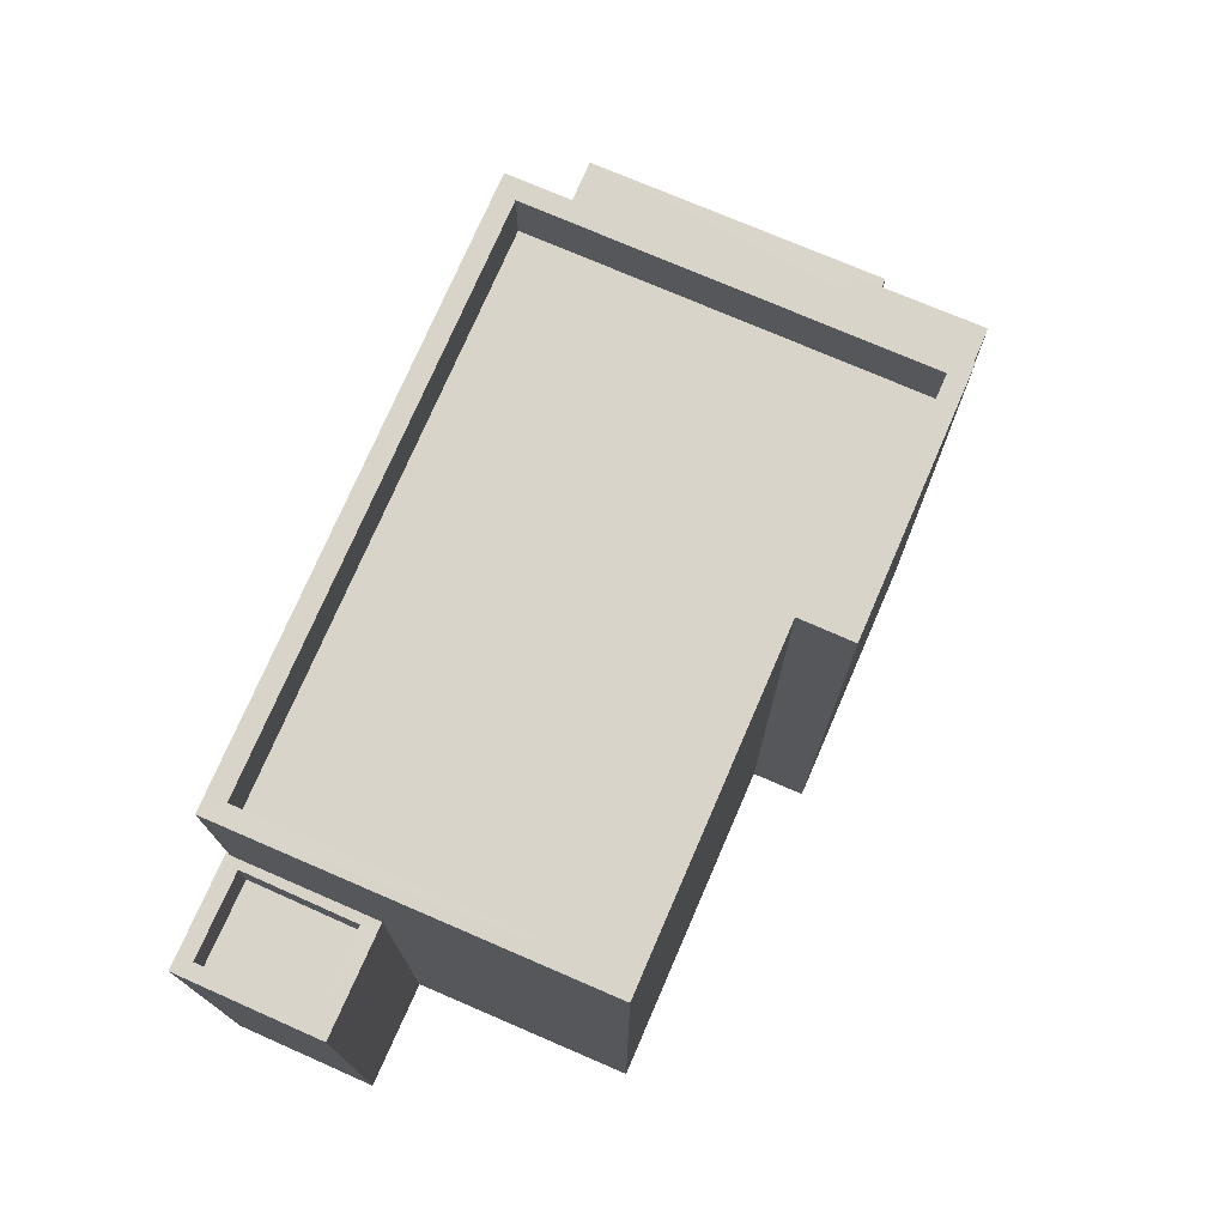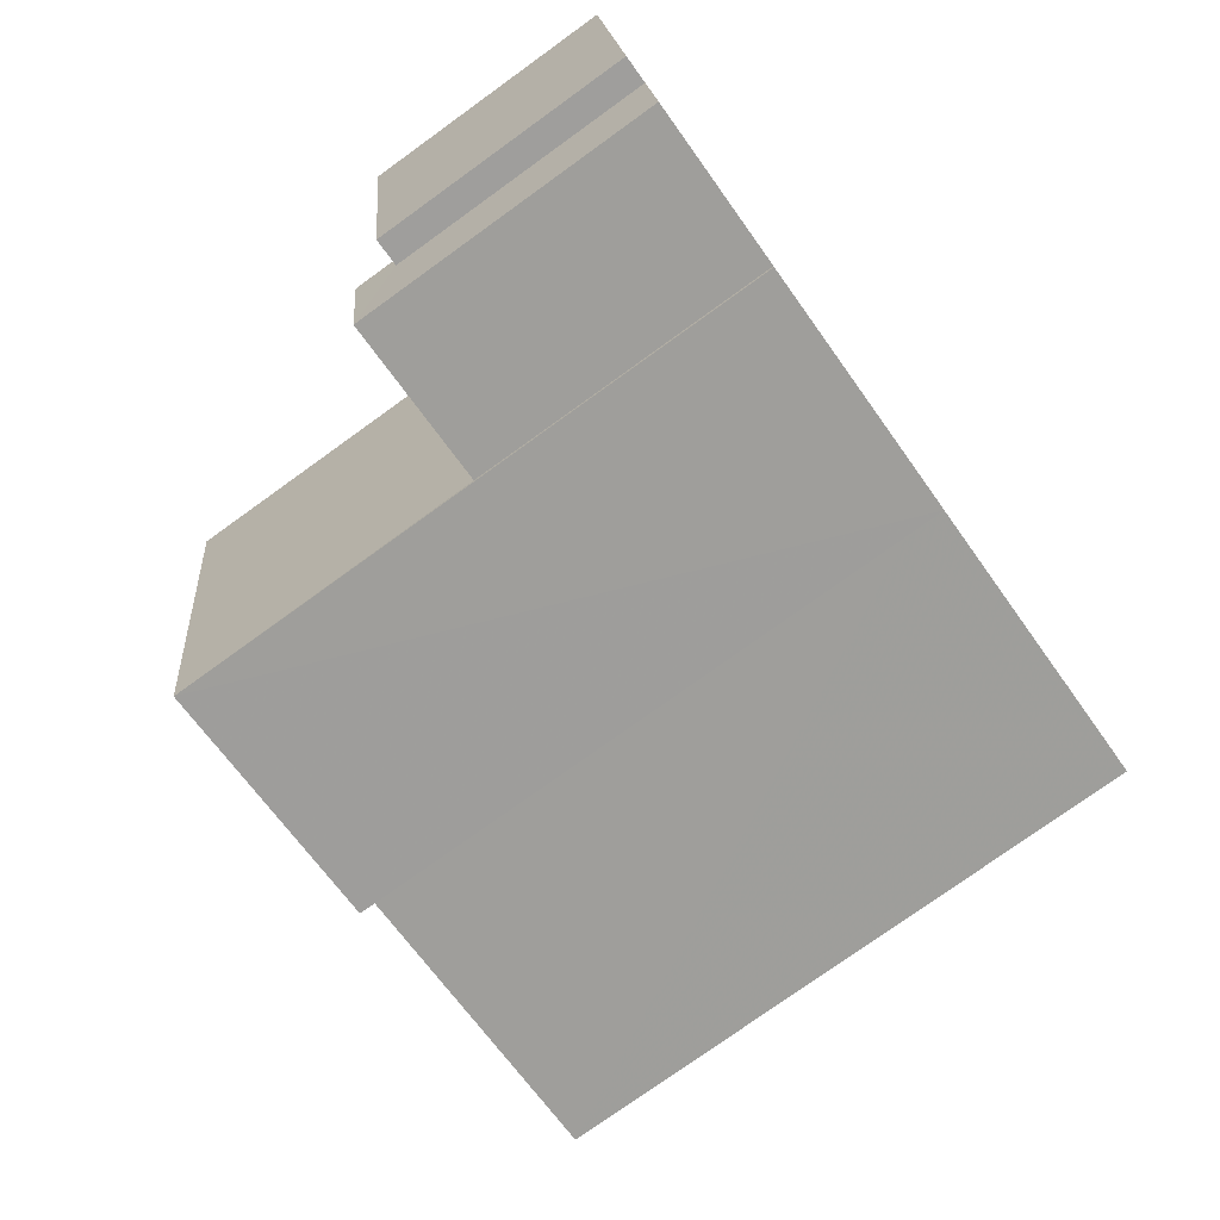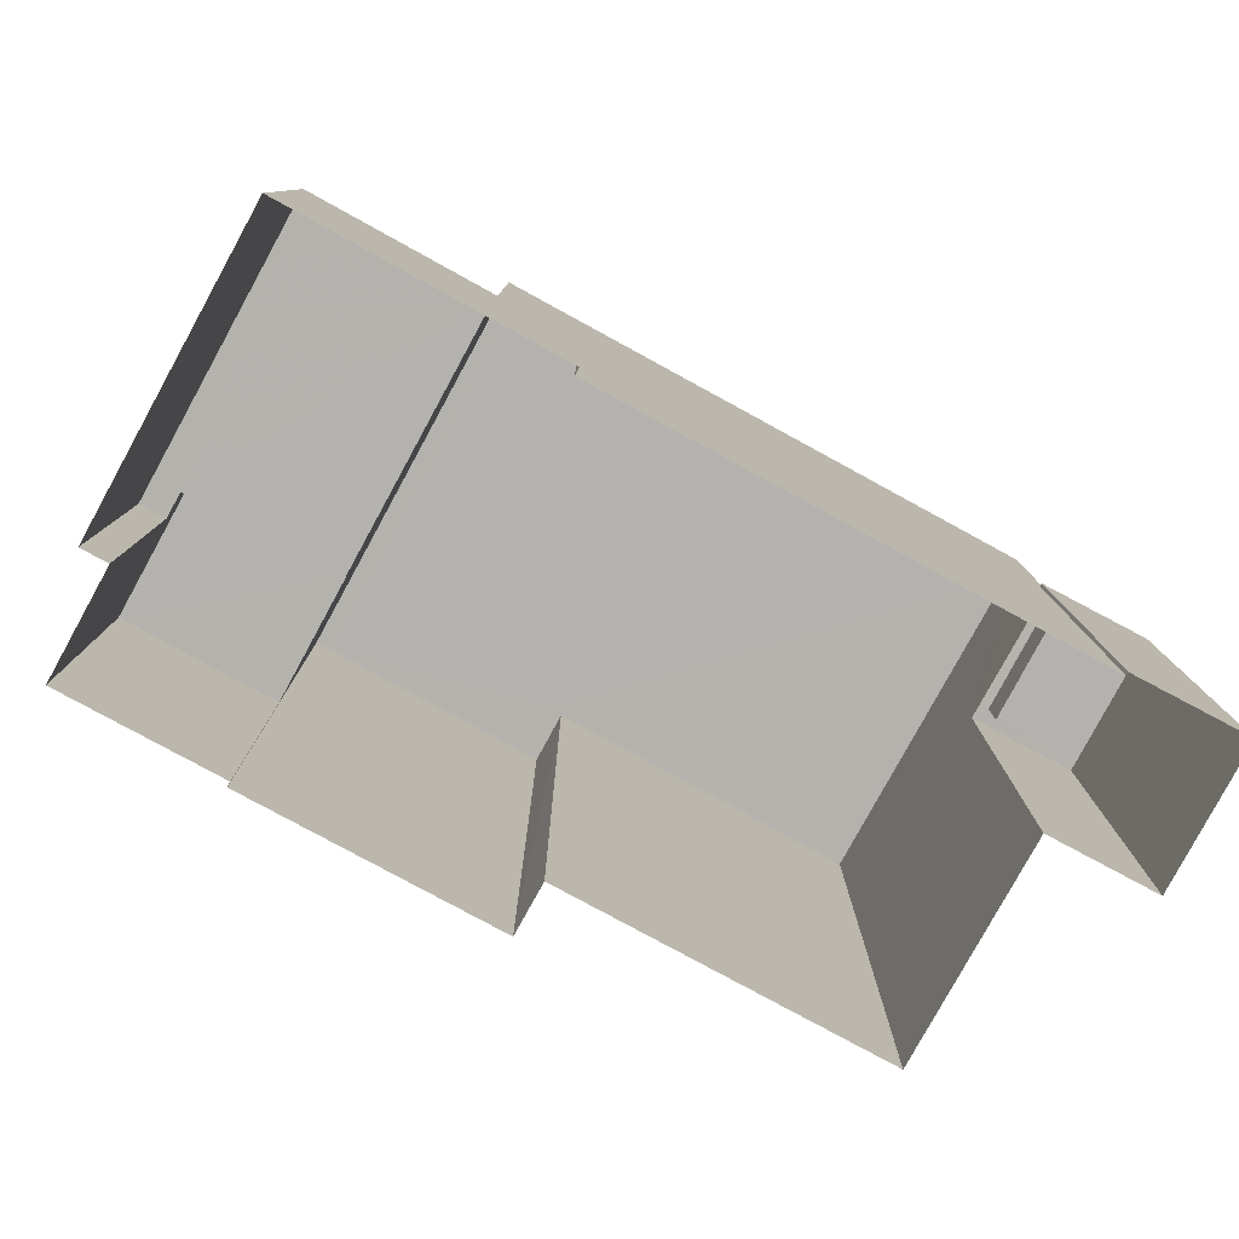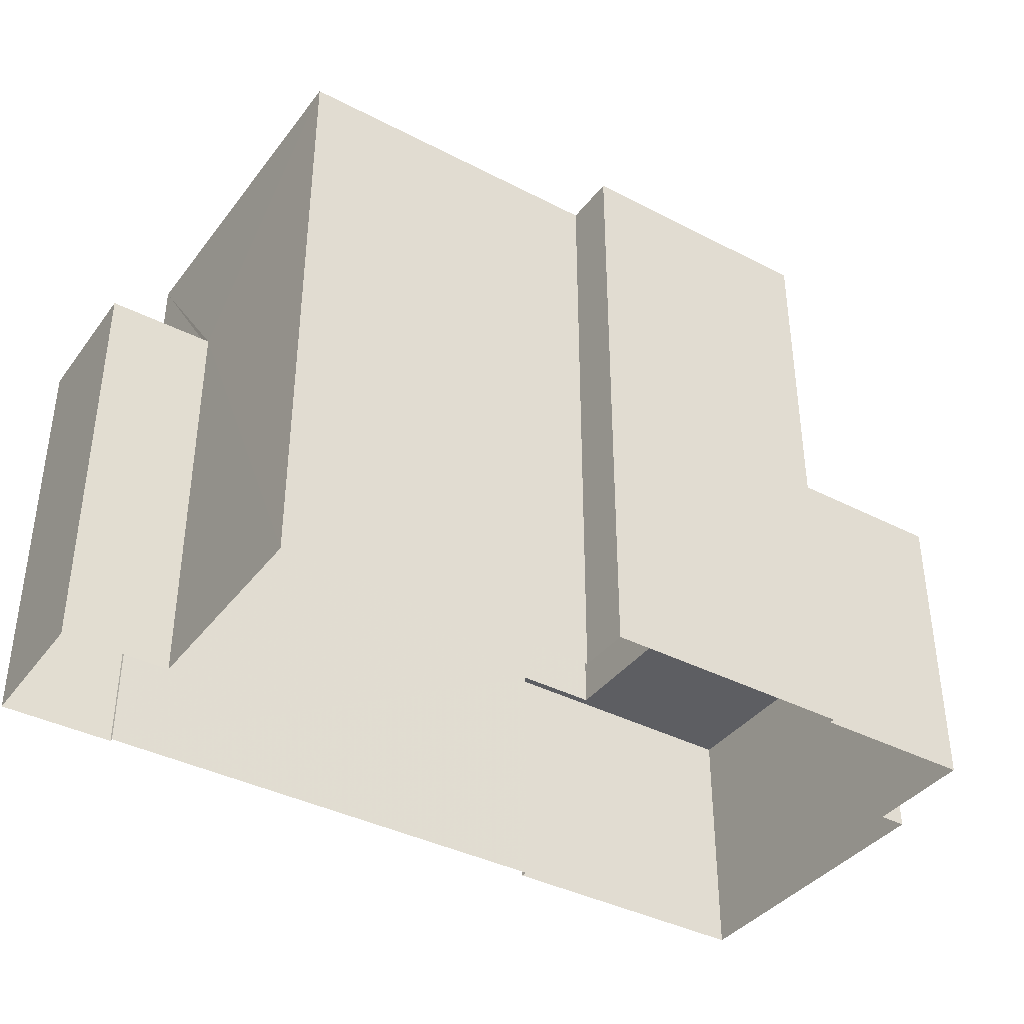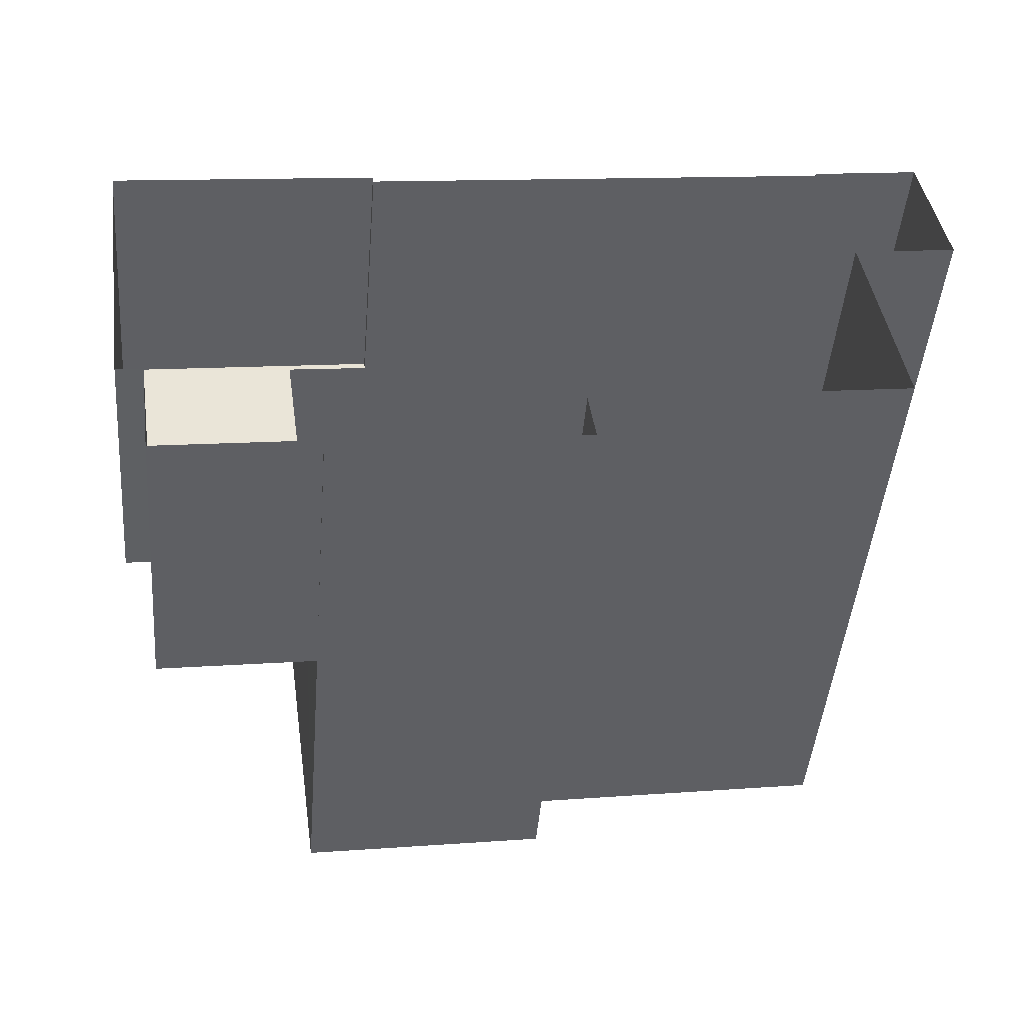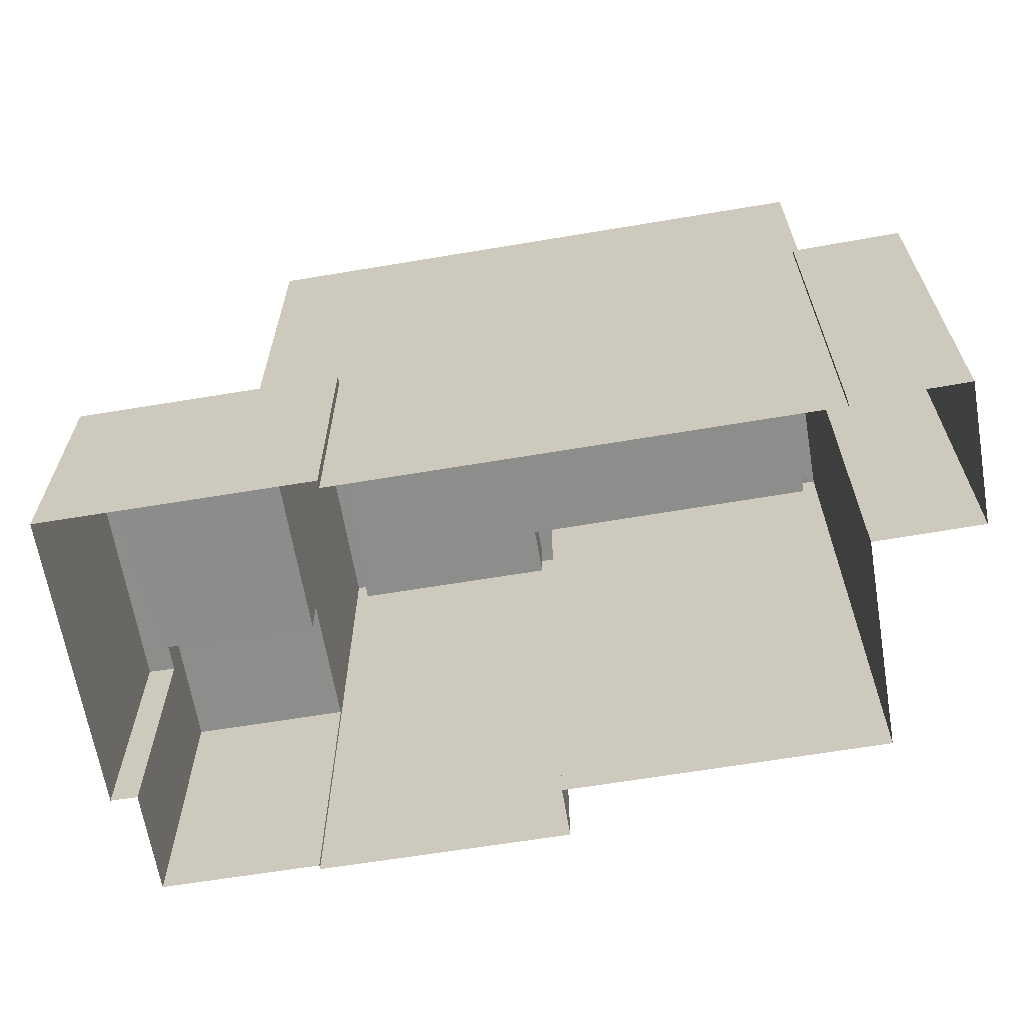
<metadata>
{"format":"obj","ext":"obj","renderer":"f3d","projection":"perspective","resolution":1024,"background":"white","views":[{"elev":74.9,"azim":-75.0,"up":"+Z"},{"elev":-77.1,"azim":125.7,"up":"+Y"},{"elev":-79.7,"azim":143.0,"up":"+Z"},{"elev":-38.8,"azim":-41.4,"up":"+Z"},{"elev":-46.7,"azim":175.1,"up":"+Y"},{"elev":-64.4,"azim":-178.8,"up":"+Z"}]}
</metadata>
<code>
v -8.911e+04 -9.942e+04 7.887
v -8.911e+04 -9.942e+04 7.888
v -8.911e+04 -9.941e+04 7.888
v -8.91e+04 -9.942e+04 7.887
v -8.911e+04 -9.942e+04 7.887
v -8.91e+04 -9.942e+04 7.887
v -8.911e+04 -9.941e+04 7.888
v -8.911e+04 -9.941e+04 7.888
v -8.91e+04 -9.942e+04 7.887
v -8.91e+04 -9.942e+04 7.887
v -8.91e+04 -9.941e+04 7.887
v -8.91e+04 -9.942e+04 7.887
v -8.91e+04 -9.941e+04 7.887
v -8.91e+04 -9.941e+04 7.887
v -8.911e+04 -9.941e+04 7.888
v -8.911e+04 -9.941e+04 7.888
v -8.91e+04 -9.942e+04 12.76
v -8.91e+04 -9.942e+04 12.76
v -8.91e+04 -9.942e+04 12.76
v -8.91e+04 -9.942e+04 12.76
v -8.911e+04 -9.941e+04 13.99
v -8.911e+04 -9.941e+04 13.99
v -8.911e+04 -9.941e+04 13.99
v -8.911e+04 -9.941e+04 13.99
v -8.911e+04 -9.942e+04 17.81
v -8.911e+04 -9.941e+04 17.81
v -8.911e+04 -9.942e+04 17.81
v -8.91e+04 -9.941e+04 17.81
v -8.91e+04 -9.941e+04 17.81
v -8.911e+04 -9.941e+04 17.81
v -8.911e+04 -9.942e+04 17.81
v -8.91e+04 -9.942e+04 17.81
v -8.911e+04 -9.942e+04 17.81
v -8.911e+04 -9.942e+04 17.81
v -8.911e+04 -9.942e+04 17.81
v -8.91e+04 -9.942e+04 17.81
v -8.91e+04 -9.941e+04 12.06
v -8.91e+04 -9.941e+04 12.06
v -8.91e+04 -9.941e+04 12.06
v -8.91e+04 -9.942e+04 12.06
v -8.91e+04 -9.942e+04 12.06
v -8.91e+04 -9.941e+04 12.06
v -8.91e+04 -9.942e+04 12.06
v -8.91e+04 -9.942e+04 12.06
v -8.911e+04 -9.941e+04 14.79
v -8.911e+04 -9.941e+04 14.79
v -8.911e+04 -9.941e+04 14.79
v -8.911e+04 -9.941e+04 14.79
v -8.911e+04 -9.941e+04 14.79
v -8.911e+04 -9.941e+04 14.79
v -8.911e+04 -9.941e+04 14.79
v -8.911e+04 -9.941e+04 14.79
v -8.911e+04 -9.941e+04 14.79
v -8.911e+04 -9.941e+04 14.79
v -8.911e+04 -9.941e+04 14.79
v -8.911e+04 -9.941e+04 16.81
v -8.911e+04 -9.942e+04 16.81
v -8.91e+04 -9.941e+04 16.81
v -8.91e+04 -9.942e+04 16.81
v -8.911e+04 -9.942e+04 16.81
v -8.911e+04 -9.942e+04 16.81
f 1 2 3
f 1 4 5
f 4 6 5
f 3 7 8
f 9 10 4
f 11 12 9
f 11 13 14
f 15 16 8
f 13 3 16
f 13 1 3
f 13 4 1
f 16 3 8
f 13 9 4
f 11 9 13
f 17 18 19
f 17 20 18
f 21 22 23
f 24 21 23
f 25 26 27
f 28 29 26
f 30 26 25
f 28 26 30
f 27 31 25
f 28 32 29
f 25 31 33
f 32 34 35
f 35 34 31
f 36 32 28
f 31 34 33
f 32 36 34
f 37 38 39
f 40 39 41
f 37 42 38
f 40 41 43
f 41 38 44
f 39 38 41
f 45 46 47
f 48 49 50
f 51 48 50
f 47 46 51
f 47 51 50
f 52 49 53
f 52 53 54
f 49 48 53
f 45 55 46
f 53 55 45
f 48 55 53
f 56 57 58
f 58 57 59
f 56 60 57
f 59 57 61
f 36 59 61
f 34 36 61
f 50 8 7
f 50 49 8
f 52 15 8
f 49 52 8
f 47 50 7
f 3 47 7
f 26 29 54
f 26 54 53
f 29 38 42
f 54 42 16
f 16 42 13
f 54 29 42
f 42 37 14
f 13 42 14
f 14 39 11
f 14 37 39
f 9 12 40
f 43 9 40
f 51 23 22
f 48 51 22
f 36 58 59
f 36 28 58
f 27 2 1
f 31 27 1
f 44 38 17
f 4 20 6
f 38 29 17
f 6 20 32
f 17 29 32
f 20 17 32
f 55 22 21
f 55 48 22
f 28 56 58
f 28 30 56
f 39 12 11
f 39 40 12
f 32 35 5
f 6 32 5
f 27 26 47
f 47 2 27
f 53 45 26
f 47 3 2
f 47 26 45
f 34 61 57
f 33 34 57
f 41 19 43
f 9 43 10
f 10 43 18
f 43 19 18
f 31 1 5
f 35 31 5
f 20 10 18
f 20 4 10
f 46 24 23
f 51 46 23
f 44 17 19
f 41 44 19
f 25 60 56
f 30 25 56
f 16 15 52
f 54 16 52
f 33 57 60
f 25 33 60
f 55 21 24
f 46 55 24

</code>
